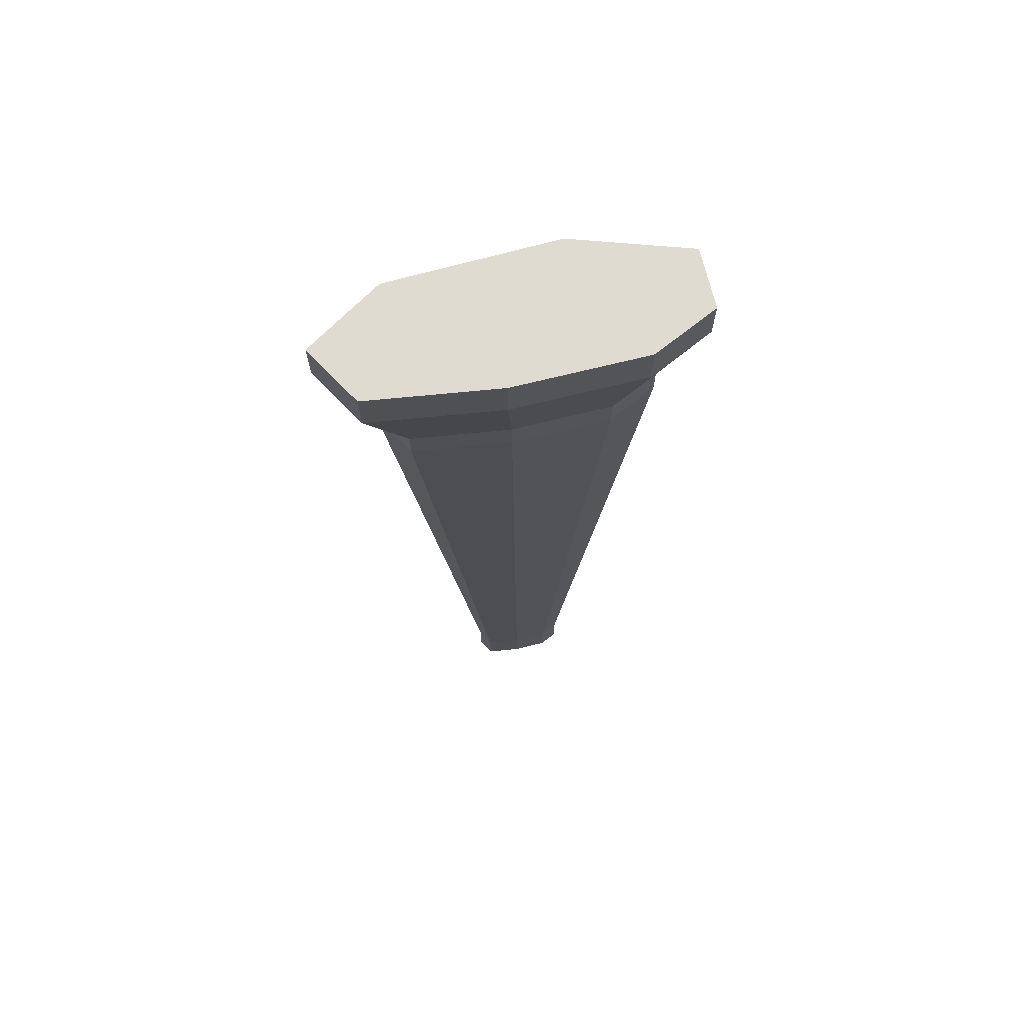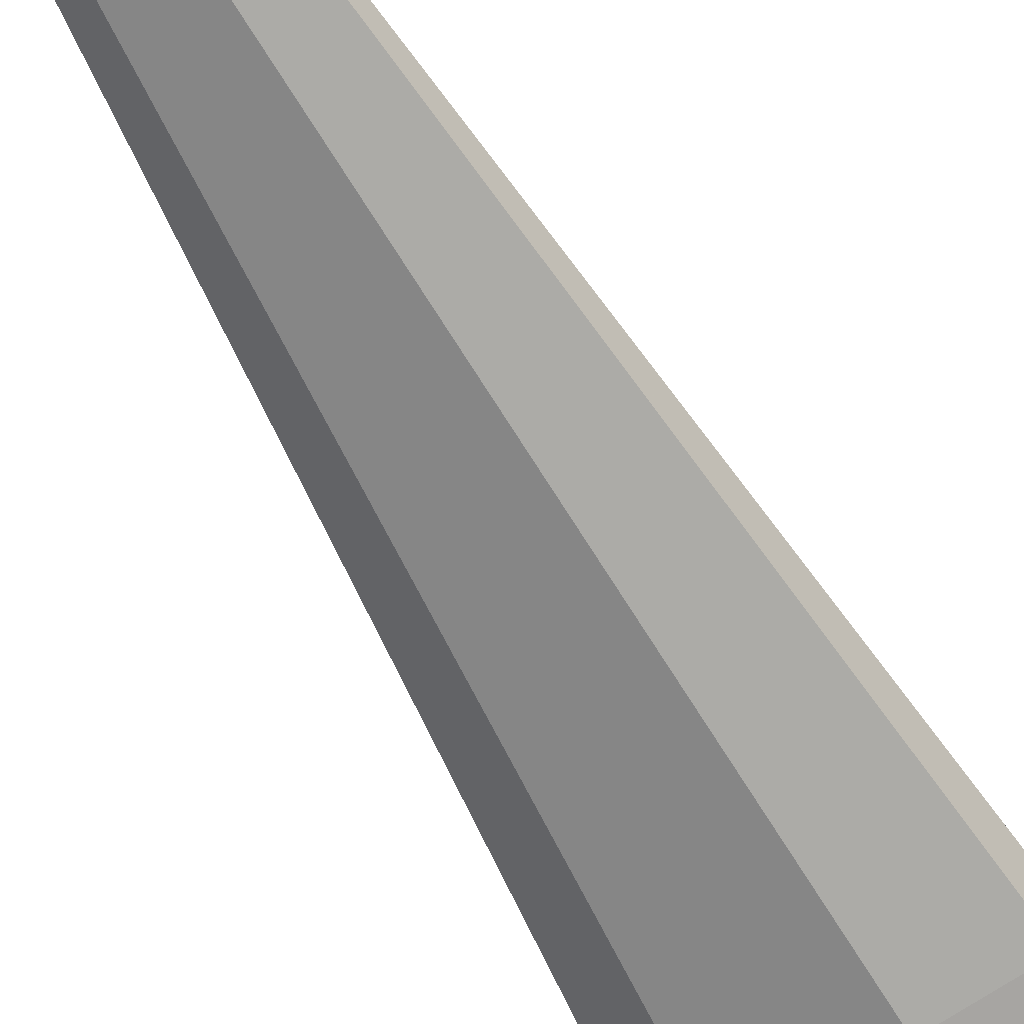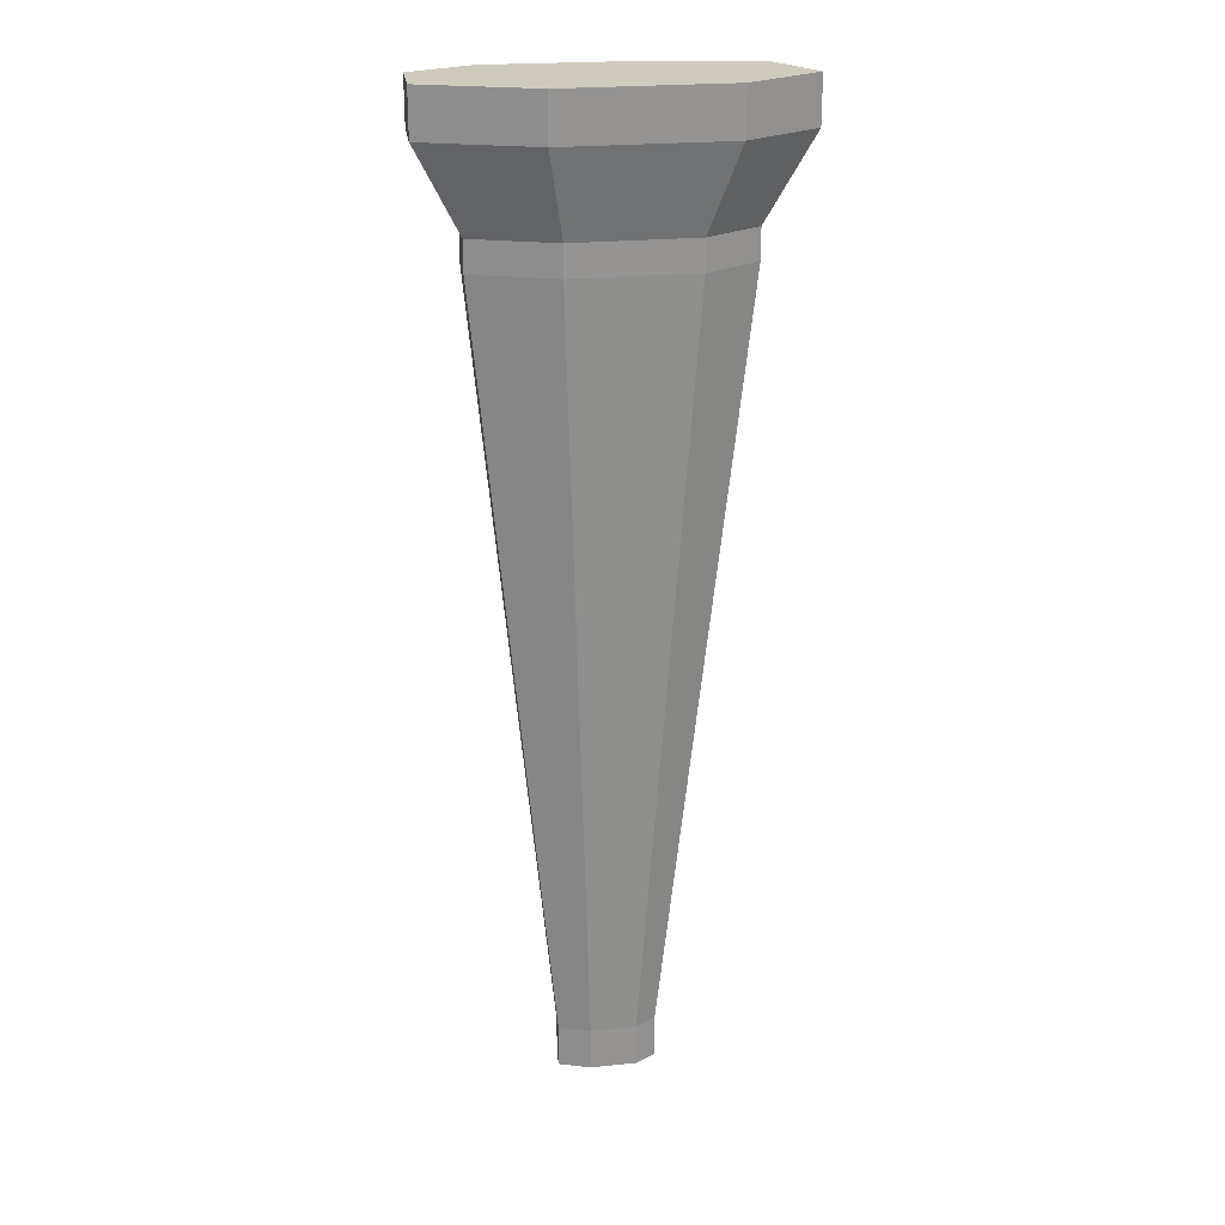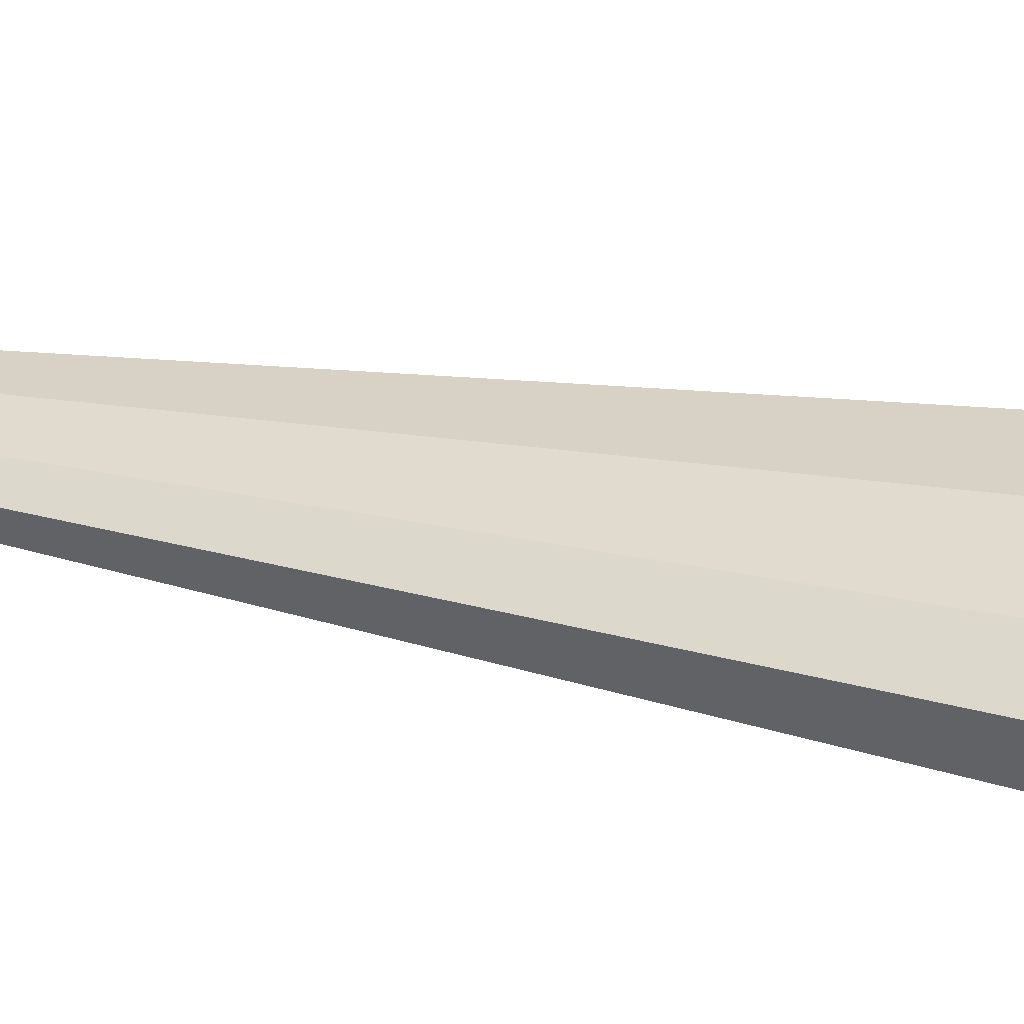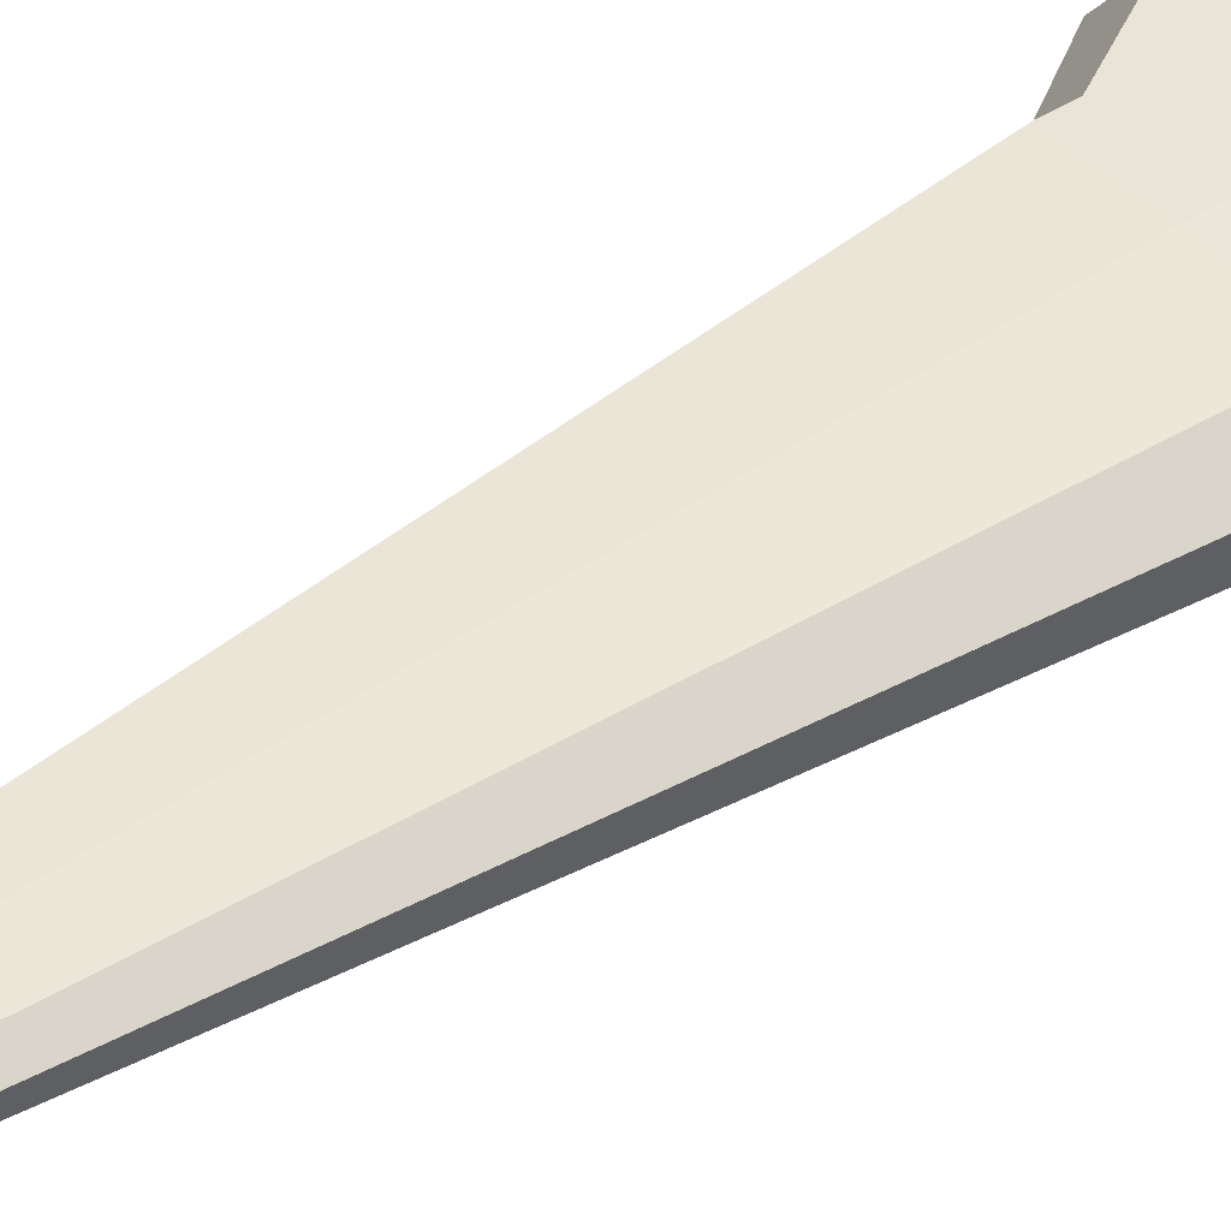
<metadata>
{"format":"obj","ext":"obj","renderer":"f3d","projection":"perspective","resolution":1024,"background":"white","views":[{"elev":70.2,"azim":-1.2,"up":"+Y"},{"elev":-70.3,"azim":31.1,"up":"+Z"},{"elev":23.2,"azim":-175.6,"up":"+Y"},{"elev":24.9,"azim":108.9,"up":"+Z"},{"elev":38.6,"azim":49.4,"up":"+Z"}]}
</metadata>
<code>
v  -53.63 30.55 77.27
v  -51.73 30.55 77.13
v  -49.85 30.55 76.7
v  -54.3 30.55 76.54
v  -51.42 83.42 76.24
v  -49.01 30.55 76.06
v  -53.36 30.55 75.62
v  -50.96 30.55 75.02
v  -49.2 30.55 75.2
v  -61.54 83.42 77.44
v  -59.14 83.42 80.07
v  -52.32 83.42 79.54
v  -45.56 83.42 78.01
v  -42.57 83.42 75.72
v  -43.24 83.42 72.64
v  -49.54 83.42 71.97
v  -58.17 83.42 74.15
v  -51.48 30.55 76.21
v  -45.56 80.88 78.01
v  -52.32 80.88 79.54
v  -59.14 80.88 80.07
v  -61.54 80.88 77.44
v  -58.17 80.88 74.15
v  -49.54 80.88 71.97
v  -43.24 80.88 72.64
v  -42.57 80.88 75.72
v  -47.11 76.34 77.54
v  -52.11 76.34 78.67
v  -57.16 76.34 79.06
v  -58.94 76.34 77.12
v  -56.44 76.34 74.68
v  -50.05 76.34 73.07
v  -45.39 76.34 73.57
v  -44.89 76.34 75.84
v  -47.11 74.67 77.54
v  -52.11 74.67 78.67
v  -57.16 74.67 79.06
v  -58.94 74.67 77.12
v  -56.44 74.67 74.68
v  -50.05 74.67 73.07
v  -45.39 74.67 73.57
v  -44.89 74.67 75.84
v  -49.85 32.89 76.7
v  -51.73 32.89 77.13
v  -53.63 32.89 77.27
v  -54.3 32.89 76.54
v  -53.36 32.89 75.62
v  -50.96 32.89 75.02
v  -49.2 32.89 75.2
v  -49.01 32.89 76.06
v  -46.83 54.96 75.95
v  -48.4 54.96 77.14
v  -51.93 54.96 77.94
v  -55.5 54.96 78.22
v  -56.75 54.96 76.85
v  -54.99 54.96 75.12
v  -50.48 54.96 73.99
v  -47.19 54.96 74.34
v  -57.66 77.49 79.31
v  -59.59 77.49 77.2
v  -56.87 77.49 74.54
v  -49.92 77.49 72.79
v  -44.84 77.49 73.33
v  -44.3 77.49 75.81
v  -46.71 77.49 77.66
v  -52.16 77.49 78.89
o Jeju
g Jeju
f 10 11 12 5
f 5 12 13 14
f 17 10 5 16
f 16 5 14 15
f 4 1 45 46
f 1 2 44 45
f 2 3 43 44
f 3 6 50 43
f 6 9 49 50
f 9 8 48 49
f 8 7 47 48
f 7 4 46 47
f 4 18 2 1
f 18 6 3 2
f 7 8 18 4
f 8 9 6 18
f 21 11 10 22
f 20 12 11 21
f 19 13 12 20
f 26 14 13 19
f 25 15 14 26
f 24 16 15 25
f 23 17 16 24
f 22 10 17 23
f 29 59 60 30
f 28 66 59 29
f 27 65 66 28
f 34 64 65 27
f 33 63 64 34
f 32 62 63 33
f 31 61 62 32
f 30 60 61 31
f 37 29 30 38
f 36 28 29 37
f 35 27 28 36
f 42 34 27 35
f 41 33 34 42
f 40 32 33 41
f 39 31 32 40
f 38 30 31 39
f 45 54 55 46
f 44 53 54 45
f 43 52 53 44
f 50 51 52 43
f 49 58 51 50
f 48 57 58 49
f 47 56 57 48
f 46 55 56 47
f 54 37 38 55
f 53 36 37 54
f 52 35 36 53
f 51 42 35 52
f 58 41 42 51
f 57 40 41 58
f 56 39 40 57
f 55 38 39 56
f 59 21 22 60
f 66 20 21 59
f 65 19 20 66
f 64 26 19 65
f 63 25 26 64
f 62 24 25 63
f 61 23 24 62
f 60 22 23 61

</code>
